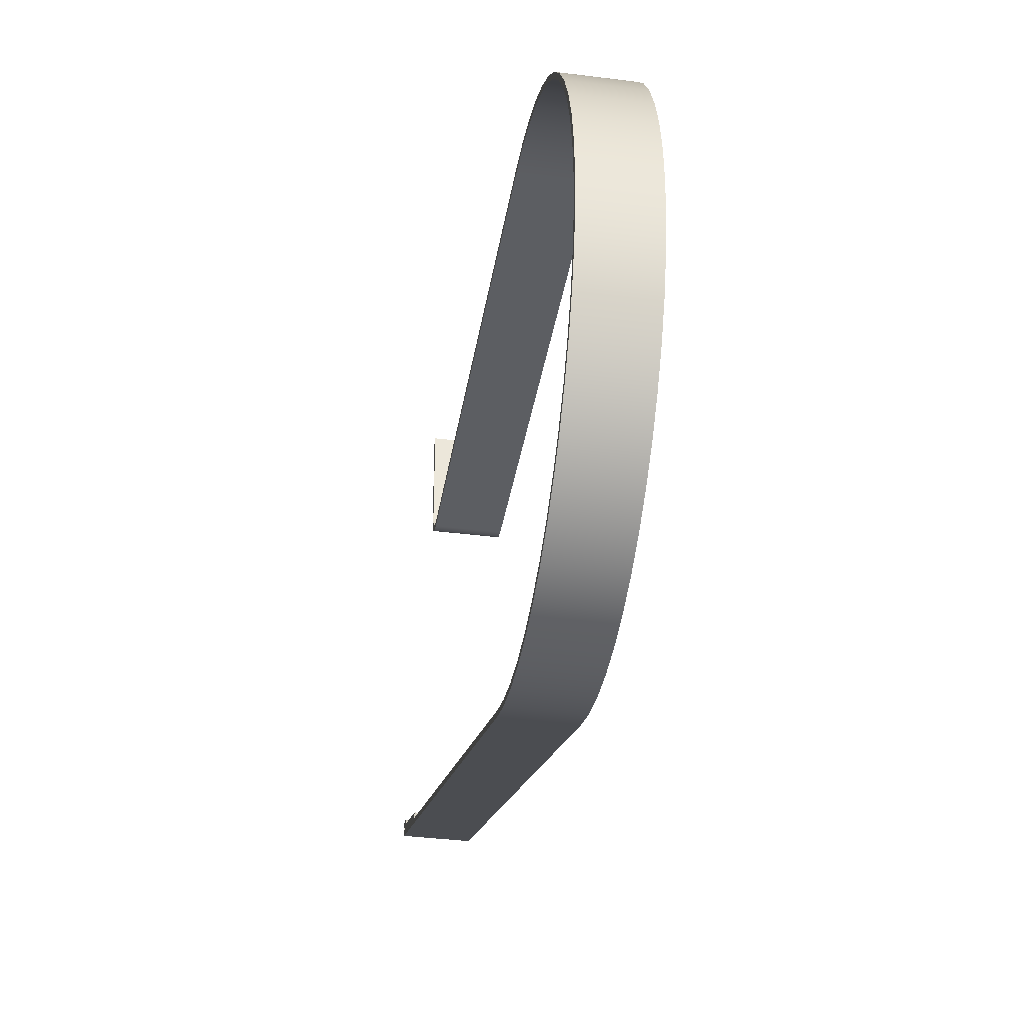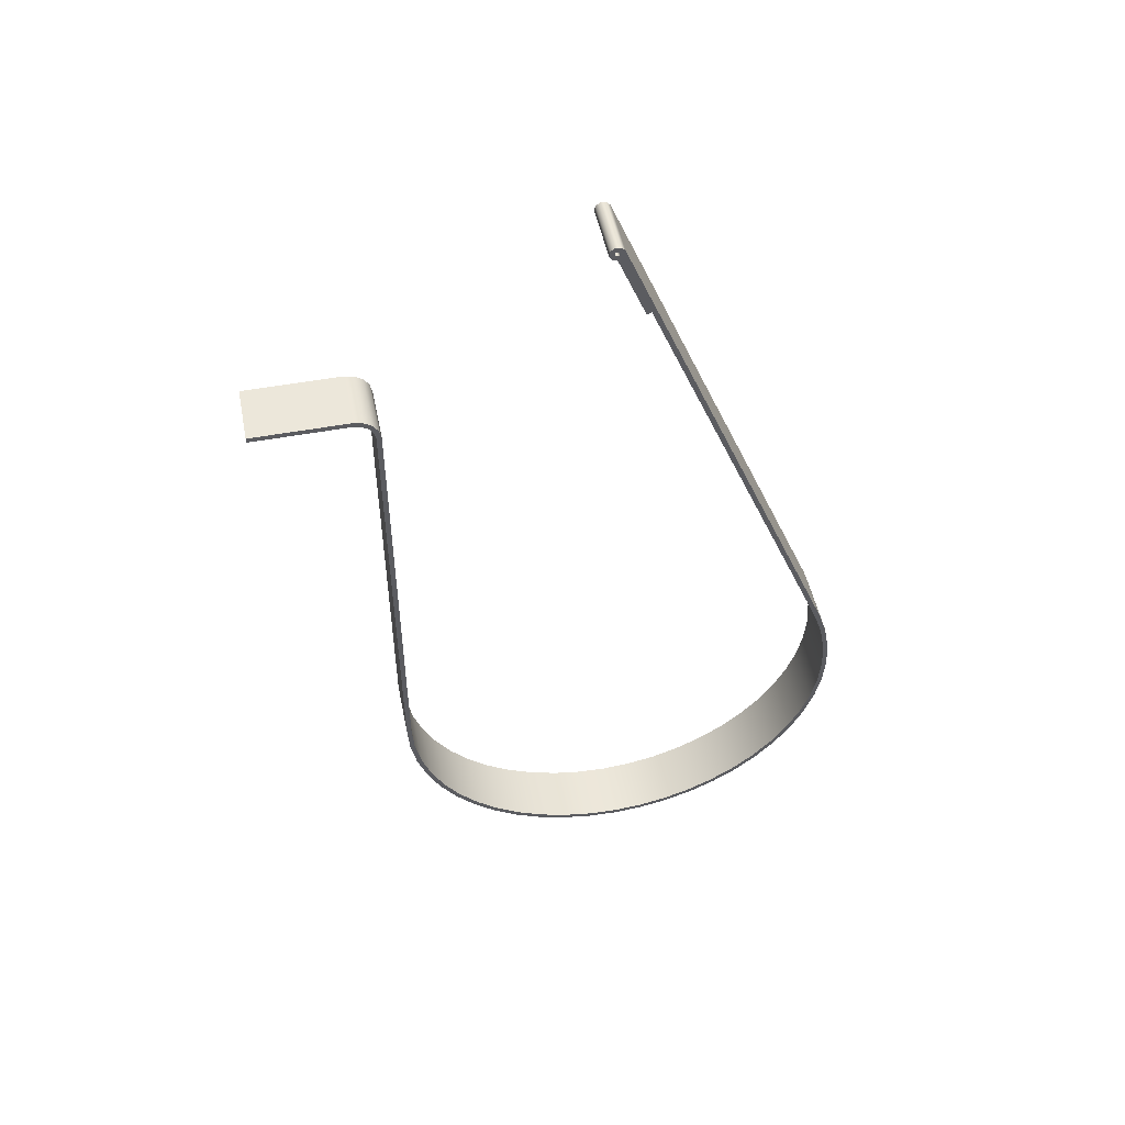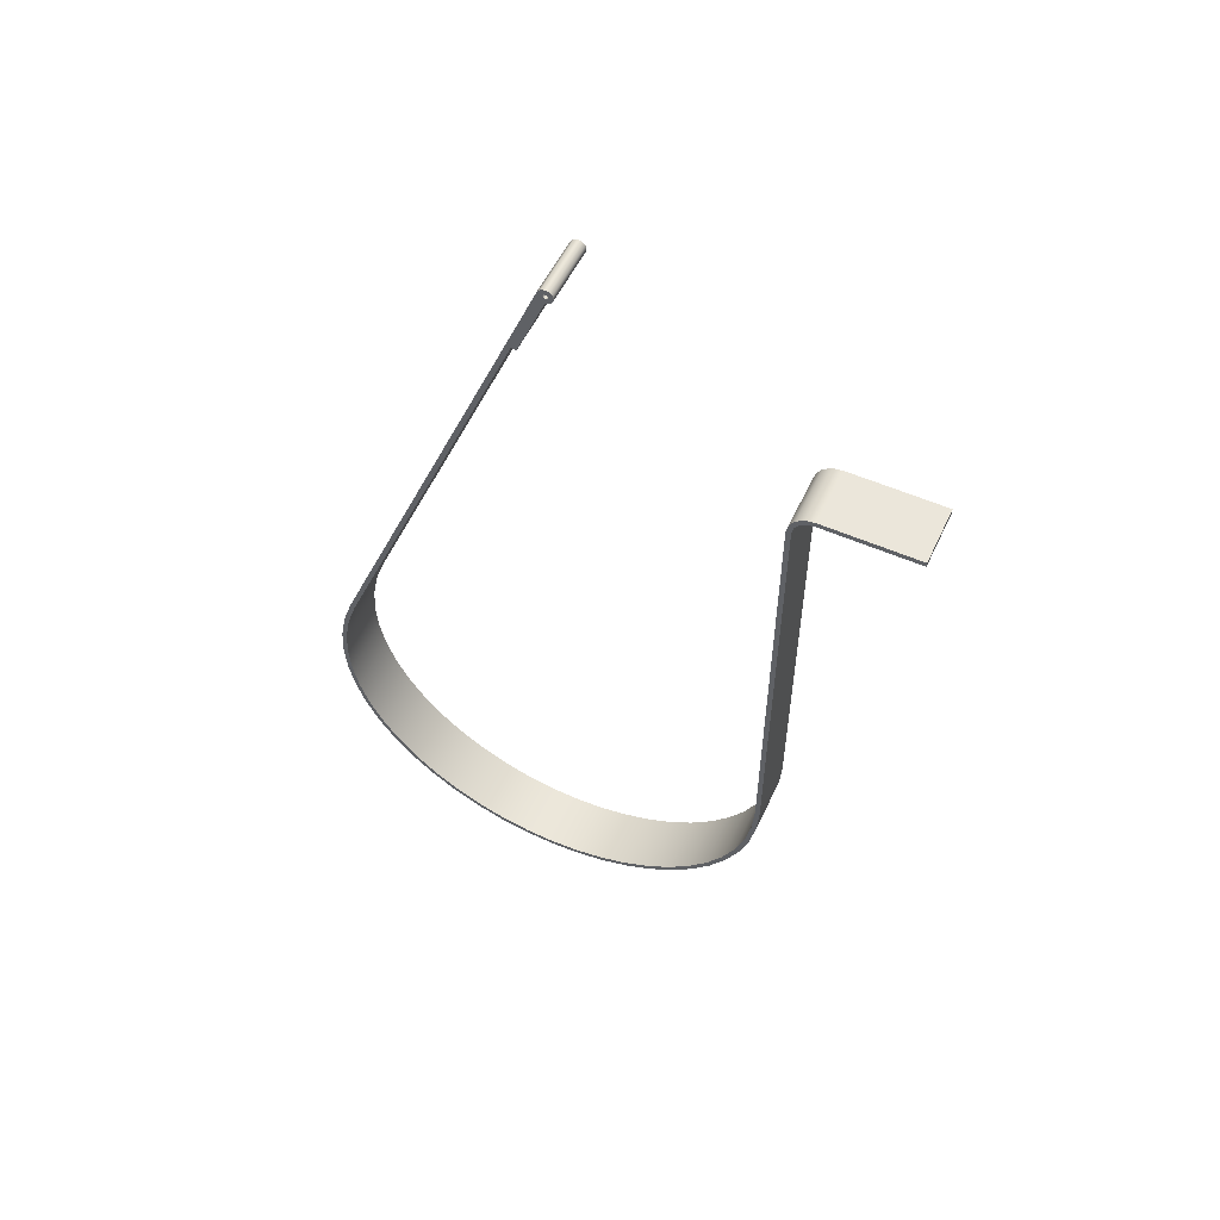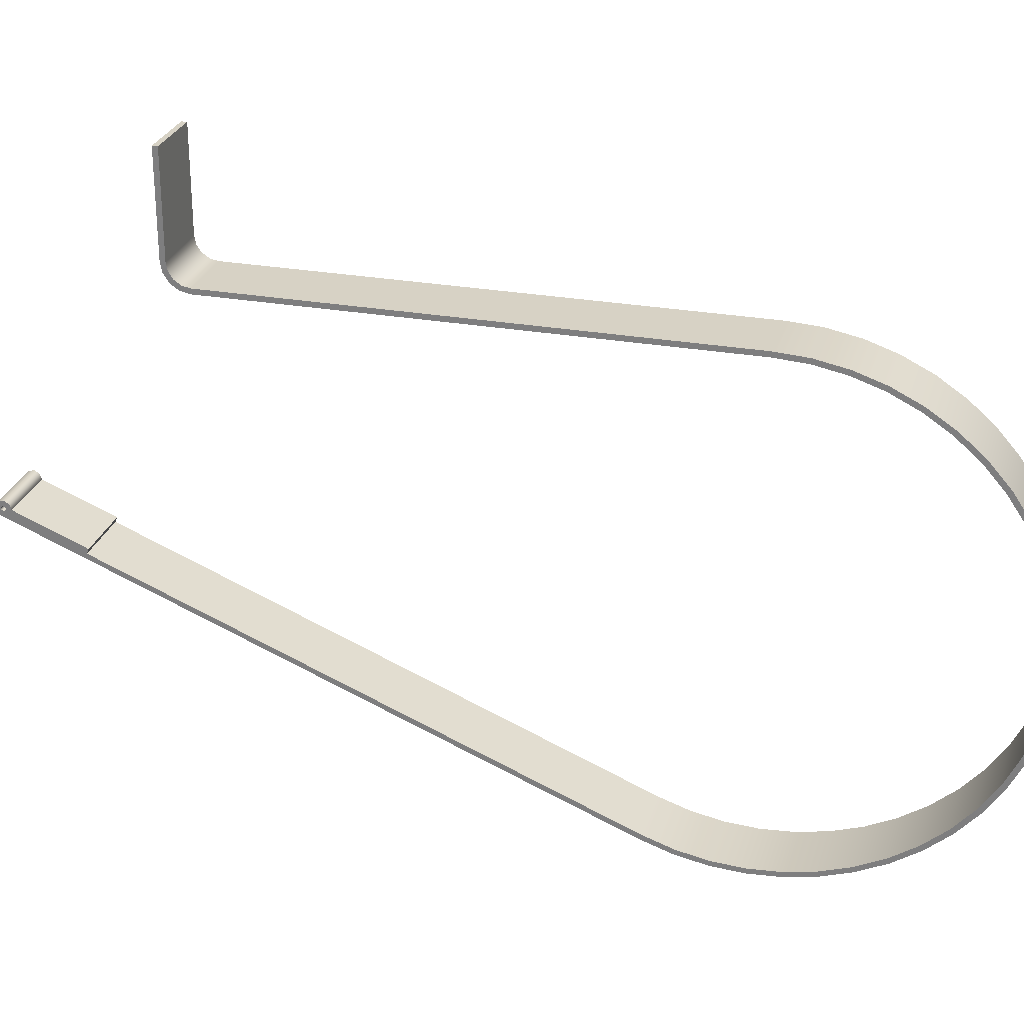
<metadata>
{"format":"obj","ext":"obj","renderer":"f3d","projection":"perspective","resolution":1024,"background":"white","views":[{"elev":-37.6,"azim":170.8,"up":"+Y"},{"elev":50.4,"azim":-101.5,"up":"+Z"},{"elev":54.8,"azim":114.9,"up":"+Z"},{"elev":27.3,"azim":105.4,"up":"+Y"}]}
</metadata>
<code>
v -0.3 3.5 4.85
v 0.3 3.5 4.85
v 0.3 3.5 4.8
v -0.3 3.5 4.8
v -0.3 0.09055 6.448
v 0.3 0.09055 6.448
v 0.3 0.127 6.487
v 0.3 0.1803 6.492
v 0.3 0.2232 6.46
v 0.3 0.234 6.408
v 0.3 0.2073 6.362
v 0.3 0.1565 6.345
v -0.3 0.1565 6.345
v -0.3 0.2073 6.362
v -0.3 0.234 6.408
v -0.3 0.2232 6.46
v -0.3 0.1803 6.492
v -0.3 0.127 6.487
v 0.3 0.135 6.42
v 0.3 0.1523 6.444
v 0.3 0.1802 6.435
v 0.3 0.1802 6.405
v 0.3 0.1523 6.396
v 0.3 -0.1188 5.67
v 0.3 0.1565 6.345
v 0.3 0.2073 6.362
v 0.3 0.234 6.408
v 0.3 0.2232 6.46
v 0.3 0.1803 6.492
v 0.3 0.127 6.487
v 0.3 0.09055 6.448
v 0.3 -2.176 0.887
v 0.3 -2.273 0.5958
v 0.3 -2.331 0.2945
v 0.3 -2.35 -0.01184
v 0.3 -2.328 -0.318
v 0.3 -2.267 -0.6187
v 0.3 -2.167 -0.9089
v 0.3 -2.03 -1.184
v 0.3 -1.859 -1.438
v 0.3 -1.655 -1.668
v 0.3 -1.424 -1.869
v 0.3 -1.168 -2.039
v 0.3 -0.8925 -2.174
v 0.3 -0.6015 -2.272
v 0.3 -0.3004 -2.331
v 0.3 0.005922 -2.35
v 0.3 0.3121 -2.329
v 0.3 0.613 -2.269
v 0.3 0.9034 -2.169
v 0.3 1.178 -2.033
v 0.3 1.433 -1.862
v 0.3 1.664 -1.66
v 0.3 1.866 -1.429
v 0.3 2.036 -1.173
v 0.3 2.172 -0.8979
v 0.3 2.27 -0.6073
v 0.3 2.33 -0.3062
v 0.3 2.35 1.904e-07
v 0.3 2.35 4.6
v 0.3 2.365 4.677
v 0.3 2.409 4.741
v 0.3 2.473 4.785
v 0.3 2.55 4.8
v 0.3 3.5 4.8
v 0.3 3.5 4.85
v 0.3 2.55 4.85
v 0.3 2.454 4.831
v 0.3 2.373 4.777
v 0.3 2.319 4.696
v 0.3 2.3 4.6
v 0.3 2.3 -1.776e-15
v 0.3 2.28 -0.2997
v 0.3 2.222 -0.5944
v 0.3 2.125 -0.8788
v 0.3 1.993 -1.148
v 0.3 1.826 -1.398
v 0.3 1.628 -1.624
v 0.3 1.403 -1.823
v 0.3 1.153 -1.99
v 0.3 0.8842 -2.123
v 0.3 0.5999 -2.22
v 0.3 0.3055 -2.28
v 0.3 0.005795 -2.3
v 0.3 -0.294 -2.281
v 0.3 -0.5888 -2.223
v 0.3 -0.8735 -2.128
v 0.3 -1.143 -1.996
v 0.3 -1.394 -1.83
v 0.3 -1.62 -1.632
v 0.3 -1.819 -1.407
v 0.3 -1.987 -1.158
v 0.3 -2.121 -0.8895
v 0.3 -2.219 -0.6055
v 0.3 -2.279 -0.3112
v 0.3 -2.3 -0.01159
v 0.3 -2.282 0.2882
v 0.3 -2.225 0.5831
v 0.3 -2.13 0.8681
v 0.3 -0.1651 5.689
v -0.3 2.55 4.85
v 0.3 2.55 4.85
v 0.3 3.5 4.85
v -0.3 3.5 4.85
v -0.3 -0.1188 5.67
v 0.3 -0.1188 5.67
v 0.3 -0.1651 5.689
v -0.3 -0.1651 5.689
v -0.3 0.135 6.42
v -0.3 0.1523 6.396
v -0.3 0.1802 6.405
v -0.3 0.1802 6.435
v -0.3 0.1523 6.444
v -0.3 0.1565 6.345
v -0.3 -0.1188 5.67
v -0.3 -0.1651 5.689
v -0.3 -2.13 0.8681
v -0.3 -2.225 0.5831
v -0.3 -2.282 0.2882
v -0.3 -2.3 -0.01159
v -0.3 -2.279 -0.3112
v -0.3 -2.219 -0.6055
v -0.3 -2.121 -0.8895
v -0.3 -1.987 -1.158
v -0.3 -1.819 -1.407
v -0.3 -1.62 -1.632
v -0.3 -1.394 -1.83
v -0.3 -1.143 -1.996
v -0.3 -0.8735 -2.128
v -0.3 -0.5888 -2.223
v -0.3 -0.294 -2.281
v -0.3 0.005795 -2.3
v -0.3 0.3055 -2.28
v -0.3 0.5999 -2.22
v -0.3 0.8842 -2.123
v -0.3 1.153 -1.99
v -0.3 1.403 -1.823
v -0.3 1.628 -1.624
v -0.3 1.826 -1.398
v -0.3 1.993 -1.148
v -0.3 2.125 -0.8788
v -0.3 2.222 -0.5944
v -0.3 2.28 -0.2997
v -0.3 2.3 -1.776e-15
v -0.3 2.3 4.6
v -0.3 2.319 4.696
v -0.3 2.373 4.777
v -0.3 2.454 4.831
v -0.3 2.55 4.85
v -0.3 3.5 4.85
v -0.3 3.5 4.8
v -0.3 2.55 4.8
v -0.3 2.473 4.785
v -0.3 2.409 4.741
v -0.3 2.365 4.677
v -0.3 2.35 4.6
v -0.3 2.35 1.904e-07
v -0.3 2.33 -0.3062
v -0.3 2.27 -0.6073
v -0.3 2.172 -0.8979
v -0.3 2.036 -1.173
v -0.3 1.866 -1.429
v -0.3 1.664 -1.66
v -0.3 1.433 -1.862
v -0.3 1.178 -2.033
v -0.3 0.9034 -2.169
v -0.3 0.613 -2.269
v -0.3 0.3121 -2.329
v -0.3 0.005922 -2.35
v -0.3 -0.3004 -2.331
v -0.3 -0.6015 -2.272
v -0.3 -0.8925 -2.174
v -0.3 -1.168 -2.039
v -0.3 -1.424 -1.869
v -0.3 -1.655 -1.668
v -0.3 -1.859 -1.438
v -0.3 -2.03 -1.184
v -0.3 -2.167 -0.9089
v -0.3 -2.267 -0.6187
v -0.3 -2.328 -0.318
v -0.3 -2.35 -0.01184
v -0.3 -2.331 0.2945
v -0.3 -2.273 0.5958
v -0.3 -2.176 0.887
v -0.3 0.09055 6.448
v -0.3 0.127 6.487
v -0.3 0.1803 6.492
v -0.3 0.2232 6.46
v -0.3 0.234 6.408
v -0.3 0.2073 6.362
v -0.3 2.3 4.6
v 0.3 2.3 4.6
v 0.3 2.319 4.696
v 0.3 2.373 4.777
v 0.3 2.454 4.831
v 0.3 2.55 4.85
v -0.3 2.55 4.85
v -0.3 2.454 4.831
v -0.3 2.373 4.777
v -0.3 2.319 4.696
v -0.3 2.55 4.8
v 0.3 2.55 4.8
v 0.3 2.473 4.785
v 0.3 2.409 4.741
v 0.3 2.365 4.677
v 0.3 2.35 4.6
v -0.3 2.35 4.6
v -0.3 2.365 4.677
v -0.3 2.409 4.741
v -0.3 2.473 4.785
v -0.3 2.3 -1.776e-15
v 0.3 2.3 -1.776e-15
v 0.3 2.3 4.6
v -0.3 2.3 4.6
v -0.3 3.5 4.8
v 0.3 3.5 4.8
v 0.3 2.55 4.8
v -0.3 2.55 4.8
v -0.3 2.35 4.6
v 0.3 2.35 4.6
v 0.3 2.35 1.904e-07
v -0.3 2.35 1.904e-07
v -0.3 -2.13 0.8681
v 0.3 -2.13 0.8681
v 0.3 -2.225 0.5831
v 0.3 -2.282 0.2882
v 0.3 -2.3 -0.01159
v 0.3 -2.279 -0.3112
v 0.3 -2.219 -0.6055
v 0.3 -2.121 -0.8895
v 0.3 -1.987 -1.158
v 0.3 -1.819 -1.407
v 0.3 -1.62 -1.632
v 0.3 -1.394 -1.83
v 0.3 -1.143 -1.996
v 0.3 -0.8735 -2.128
v 0.3 -0.5888 -2.223
v 0.3 -0.294 -2.281
v 0.3 0.005795 -2.3
v 0.3 0.3055 -2.28
v 0.3 0.5999 -2.22
v 0.3 0.8842 -2.123
v 0.3 1.153 -1.99
v 0.3 1.403 -1.823
v 0.3 1.628 -1.624
v 0.3 1.826 -1.398
v 0.3 1.993 -1.148
v 0.3 2.125 -0.8788
v 0.3 2.222 -0.5944
v 0.3 2.28 -0.2997
v 0.3 2.3 -1.776e-15
v -0.3 2.3 -1.776e-15
v -0.3 2.28 -0.2997
v -0.3 2.222 -0.5944
v -0.3 2.125 -0.8788
v -0.3 1.993 -1.148
v -0.3 1.826 -1.398
v -0.3 1.628 -1.624
v -0.3 1.403 -1.823
v -0.3 1.153 -1.99
v -0.3 0.8842 -2.123
v -0.3 0.5999 -2.22
v -0.3 0.3055 -2.28
v -0.3 0.005795 -2.3
v -0.3 -0.294 -2.281
v -0.3 -0.5888 -2.223
v -0.3 -0.8735 -2.128
v -0.3 -1.143 -1.996
v -0.3 -1.394 -1.83
v -0.3 -1.62 -1.632
v -0.3 -1.819 -1.407
v -0.3 -1.987 -1.158
v -0.3 -2.121 -0.8895
v -0.3 -2.219 -0.6055
v -0.3 -2.279 -0.3112
v -0.3 -2.3 -0.01159
v -0.3 -2.282 0.2882
v -0.3 -2.225 0.5831
v -0.3 2.35 1.904e-07
v 0.3 2.35 1.904e-07
v 0.3 2.33 -0.3062
v 0.3 2.27 -0.6073
v 0.3 2.172 -0.8979
v 0.3 2.036 -1.173
v 0.3 1.866 -1.429
v 0.3 1.664 -1.66
v 0.3 1.433 -1.862
v 0.3 1.178 -2.033
v 0.3 0.9034 -2.169
v 0.3 0.613 -2.269
v 0.3 0.3121 -2.329
v 0.3 0.005922 -2.35
v 0.3 -0.3004 -2.331
v 0.3 -0.6015 -2.272
v 0.3 -0.8925 -2.174
v 0.3 -1.168 -2.039
v 0.3 -1.424 -1.869
v 0.3 -1.655 -1.668
v 0.3 -1.859 -1.438
v 0.3 -2.03 -1.184
v 0.3 -2.167 -0.9089
v 0.3 -2.267 -0.6187
v 0.3 -2.328 -0.318
v 0.3 -2.35 -0.01184
v 0.3 -2.331 0.2945
v 0.3 -2.273 0.5958
v 0.3 -2.176 0.887
v -0.3 -2.176 0.887
v -0.3 -2.273 0.5958
v -0.3 -2.331 0.2945
v -0.3 -2.35 -0.01184
v -0.3 -2.328 -0.318
v -0.3 -2.267 -0.6187
v -0.3 -2.167 -0.9089
v -0.3 -2.03 -1.184
v -0.3 -1.859 -1.438
v -0.3 -1.655 -1.668
v -0.3 -1.424 -1.869
v -0.3 -1.168 -2.039
v -0.3 -0.8925 -2.174
v -0.3 -0.6015 -2.272
v -0.3 -0.3004 -2.331
v -0.3 0.005922 -2.35
v -0.3 0.3121 -2.329
v -0.3 0.613 -2.269
v -0.3 0.9034 -2.169
v -0.3 1.178 -2.033
v -0.3 1.433 -1.862
v -0.3 1.664 -1.66
v -0.3 1.866 -1.429
v -0.3 2.036 -1.173
v -0.3 2.172 -0.8979
v -0.3 2.27 -0.6073
v -0.3 2.33 -0.3062
v -0.3 -0.1651 5.689
v 0.3 -0.1651 5.689
v 0.3 -2.13 0.8681
v -0.3 -2.13 0.8681
v -0.3 -2.176 0.887
v 0.3 -2.176 0.887
v 0.3 0.09055 6.448
v -0.3 0.09055 6.448
v -0.3 0.135 6.42
v -0.3 0.1523 6.444
v -0.3 0.1802 6.435
v -0.3 0.1802 6.405
v -0.3 0.1523 6.396
v 0.3 0.135 6.42
v 0.3 0.1523 6.396
v 0.3 0.1802 6.405
v 0.3 0.1802 6.435
v 0.3 0.1523 6.444
v 0.3 0.135 6.42
v -0.3 0.135 6.42
v -0.3 0.1565 6.345
v 0.3 0.1565 6.345
v 0.3 -0.1188 5.67
v -0.3 -0.1188 5.67
f 2 3 1
f 1 3 4
f 5 6 18
f 18 6 7
f 18 7 17
f 17 7 8
f 17 8 16
f 16 8 9
f 16 9 15
f 15 9 10
f 15 10 14
f 14 10 11
f 14 11 13
f 13 11 12
f 20 30 19
f 19 30 31
f 19 31 25
f 25 31 100
f 25 100 24
f 30 20 29
f 29 20 21
f 29 21 28
f 28 21 27
f 27 21 22
f 27 22 26
f 26 22 25
f 25 22 23
f 25 23 19
f 31 32 100
f 100 32 99
f 99 32 98
f 98 32 33
f 98 33 97
f 97 33 34
f 97 34 96
f 96 34 35
f 96 35 36
f 96 36 95
f 95 36 37
f 95 37 94
f 94 37 38
f 94 38 93
f 93 38 39
f 93 39 92
f 92 39 40
f 92 40 91
f 91 40 41
f 91 41 90
f 90 41 42
f 90 42 89
f 89 42 43
f 89 43 88
f 88 43 44
f 88 44 87
f 87 44 45
f 87 45 86
f 86 45 46
f 86 46 85
f 85 46 47
f 85 47 84
f 84 47 83
f 83 47 48
f 83 48 82
f 82 48 49
f 82 49 81
f 81 49 50
f 81 50 80
f 80 50 51
f 80 51 79
f 79 51 52
f 79 52 78
f 78 52 53
f 78 53 77
f 77 53 54
f 77 54 76
f 76 54 55
f 76 55 75
f 75 55 56
f 75 56 74
f 74 56 57
f 74 57 73
f 73 57 58
f 73 58 72
f 72 58 59
f 72 59 71
f 71 59 60
f 71 60 70
f 70 60 61
f 70 61 69
f 69 61 62
f 69 62 68
f 68 62 63
f 68 63 67
f 67 63 64
f 67 64 65
f 65 66 67
f 102 103 101
f 101 103 104
f 106 107 105
f 105 107 108
f 110 114 109
f 109 114 185
f 109 185 186
f 110 111 114
f 114 111 190
f 190 111 189
f 189 111 112
f 189 112 188
f 188 112 187
f 187 112 113
f 187 113 186
f 186 113 109
f 115 116 114
f 114 116 185
f 185 116 184
f 184 116 117
f 184 117 118
f 184 118 183
f 183 118 119
f 183 119 182
f 182 119 120
f 182 120 181
f 181 120 180
f 180 120 121
f 180 121 179
f 179 121 122
f 179 122 178
f 178 122 123
f 178 123 177
f 177 123 124
f 177 124 176
f 176 124 125
f 176 125 175
f 175 125 126
f 175 126 174
f 174 126 127
f 174 127 173
f 173 127 128
f 173 128 172
f 172 128 129
f 172 129 171
f 171 129 130
f 171 130 170
f 170 130 131
f 170 131 169
f 169 131 132
f 169 132 133
f 169 133 168
f 168 133 134
f 168 134 167
f 167 134 135
f 167 135 166
f 166 135 136
f 166 136 165
f 165 136 137
f 165 137 164
f 164 137 138
f 164 138 163
f 163 138 139
f 163 139 162
f 162 139 140
f 162 140 161
f 161 140 141
f 161 141 160
f 160 141 142
f 160 142 159
f 159 142 143
f 159 143 158
f 158 143 144
f 158 144 157
f 157 144 145
f 157 145 156
f 156 145 146
f 156 146 155
f 155 146 147
f 155 147 154
f 154 147 148
f 154 148 153
f 153 148 149
f 153 149 152
f 152 149 151
f 151 149 150
f 191 192 200
f 200 192 193
f 200 193 199
f 199 193 194
f 199 194 198
f 198 194 195
f 198 195 197
f 197 195 196
f 201 202 210
f 210 202 203
f 210 203 209
f 209 203 204
f 209 204 208
f 208 204 205
f 208 205 207
f 207 205 206
f 212 213 211
f 211 213 214
f 216 217 215
f 215 217 218
f 220 221 219
f 219 221 222
f 223 224 278
f 278 224 225
f 278 225 277
f 277 225 226
f 277 226 276
f 276 226 227
f 276 227 275
f 275 227 228
f 275 228 274
f 274 228 229
f 274 229 273
f 273 229 230
f 273 230 272
f 272 230 231
f 272 231 271
f 271 231 232
f 271 232 270
f 270 232 233
f 270 233 269
f 269 233 234
f 269 234 268
f 268 234 235
f 268 235 267
f 267 235 236
f 267 236 266
f 266 236 237
f 266 237 265
f 265 237 238
f 265 238 264
f 264 238 239
f 264 239 263
f 263 239 240
f 263 240 262
f 262 240 241
f 262 241 261
f 261 241 242
f 261 242 260
f 260 242 243
f 260 243 259
f 259 243 244
f 259 244 258
f 258 244 245
f 258 245 257
f 257 245 246
f 257 246 256
f 256 246 247
f 256 247 255
f 255 247 248
f 255 248 254
f 254 248 249
f 254 249 253
f 253 249 250
f 253 250 252
f 252 250 251
f 279 280 334
f 334 280 281
f 334 281 333
f 333 281 282
f 333 282 332
f 332 282 283
f 332 283 331
f 331 283 284
f 331 284 330
f 330 284 285
f 330 285 329
f 329 285 286
f 329 286 328
f 328 286 287
f 328 287 327
f 327 287 288
f 327 288 326
f 326 288 289
f 326 289 325
f 325 289 290
f 325 290 324
f 324 290 291
f 324 291 323
f 323 291 292
f 323 292 322
f 322 292 293
f 322 293 321
f 321 293 294
f 321 294 320
f 320 294 295
f 320 295 319
f 319 295 296
f 319 296 318
f 318 296 297
f 318 297 317
f 317 297 298
f 317 298 316
f 316 298 299
f 316 299 315
f 315 299 300
f 315 300 314
f 314 300 301
f 314 301 313
f 313 301 302
f 313 302 312
f 312 302 303
f 312 303 311
f 311 303 304
f 311 304 310
f 310 304 305
f 310 305 309
f 309 305 306
f 309 306 308
f 308 306 307
f 336 337 335
f 335 337 338
f 340 341 339
f 339 341 342
f 344 352 343
f 343 352 353
f 354 348 347
f 347 348 349
f 347 349 346
f 346 349 350
f 346 350 345
f 345 350 351
f 345 351 344
f 344 351 352
f 356 357 355
f 355 357 358

</code>
